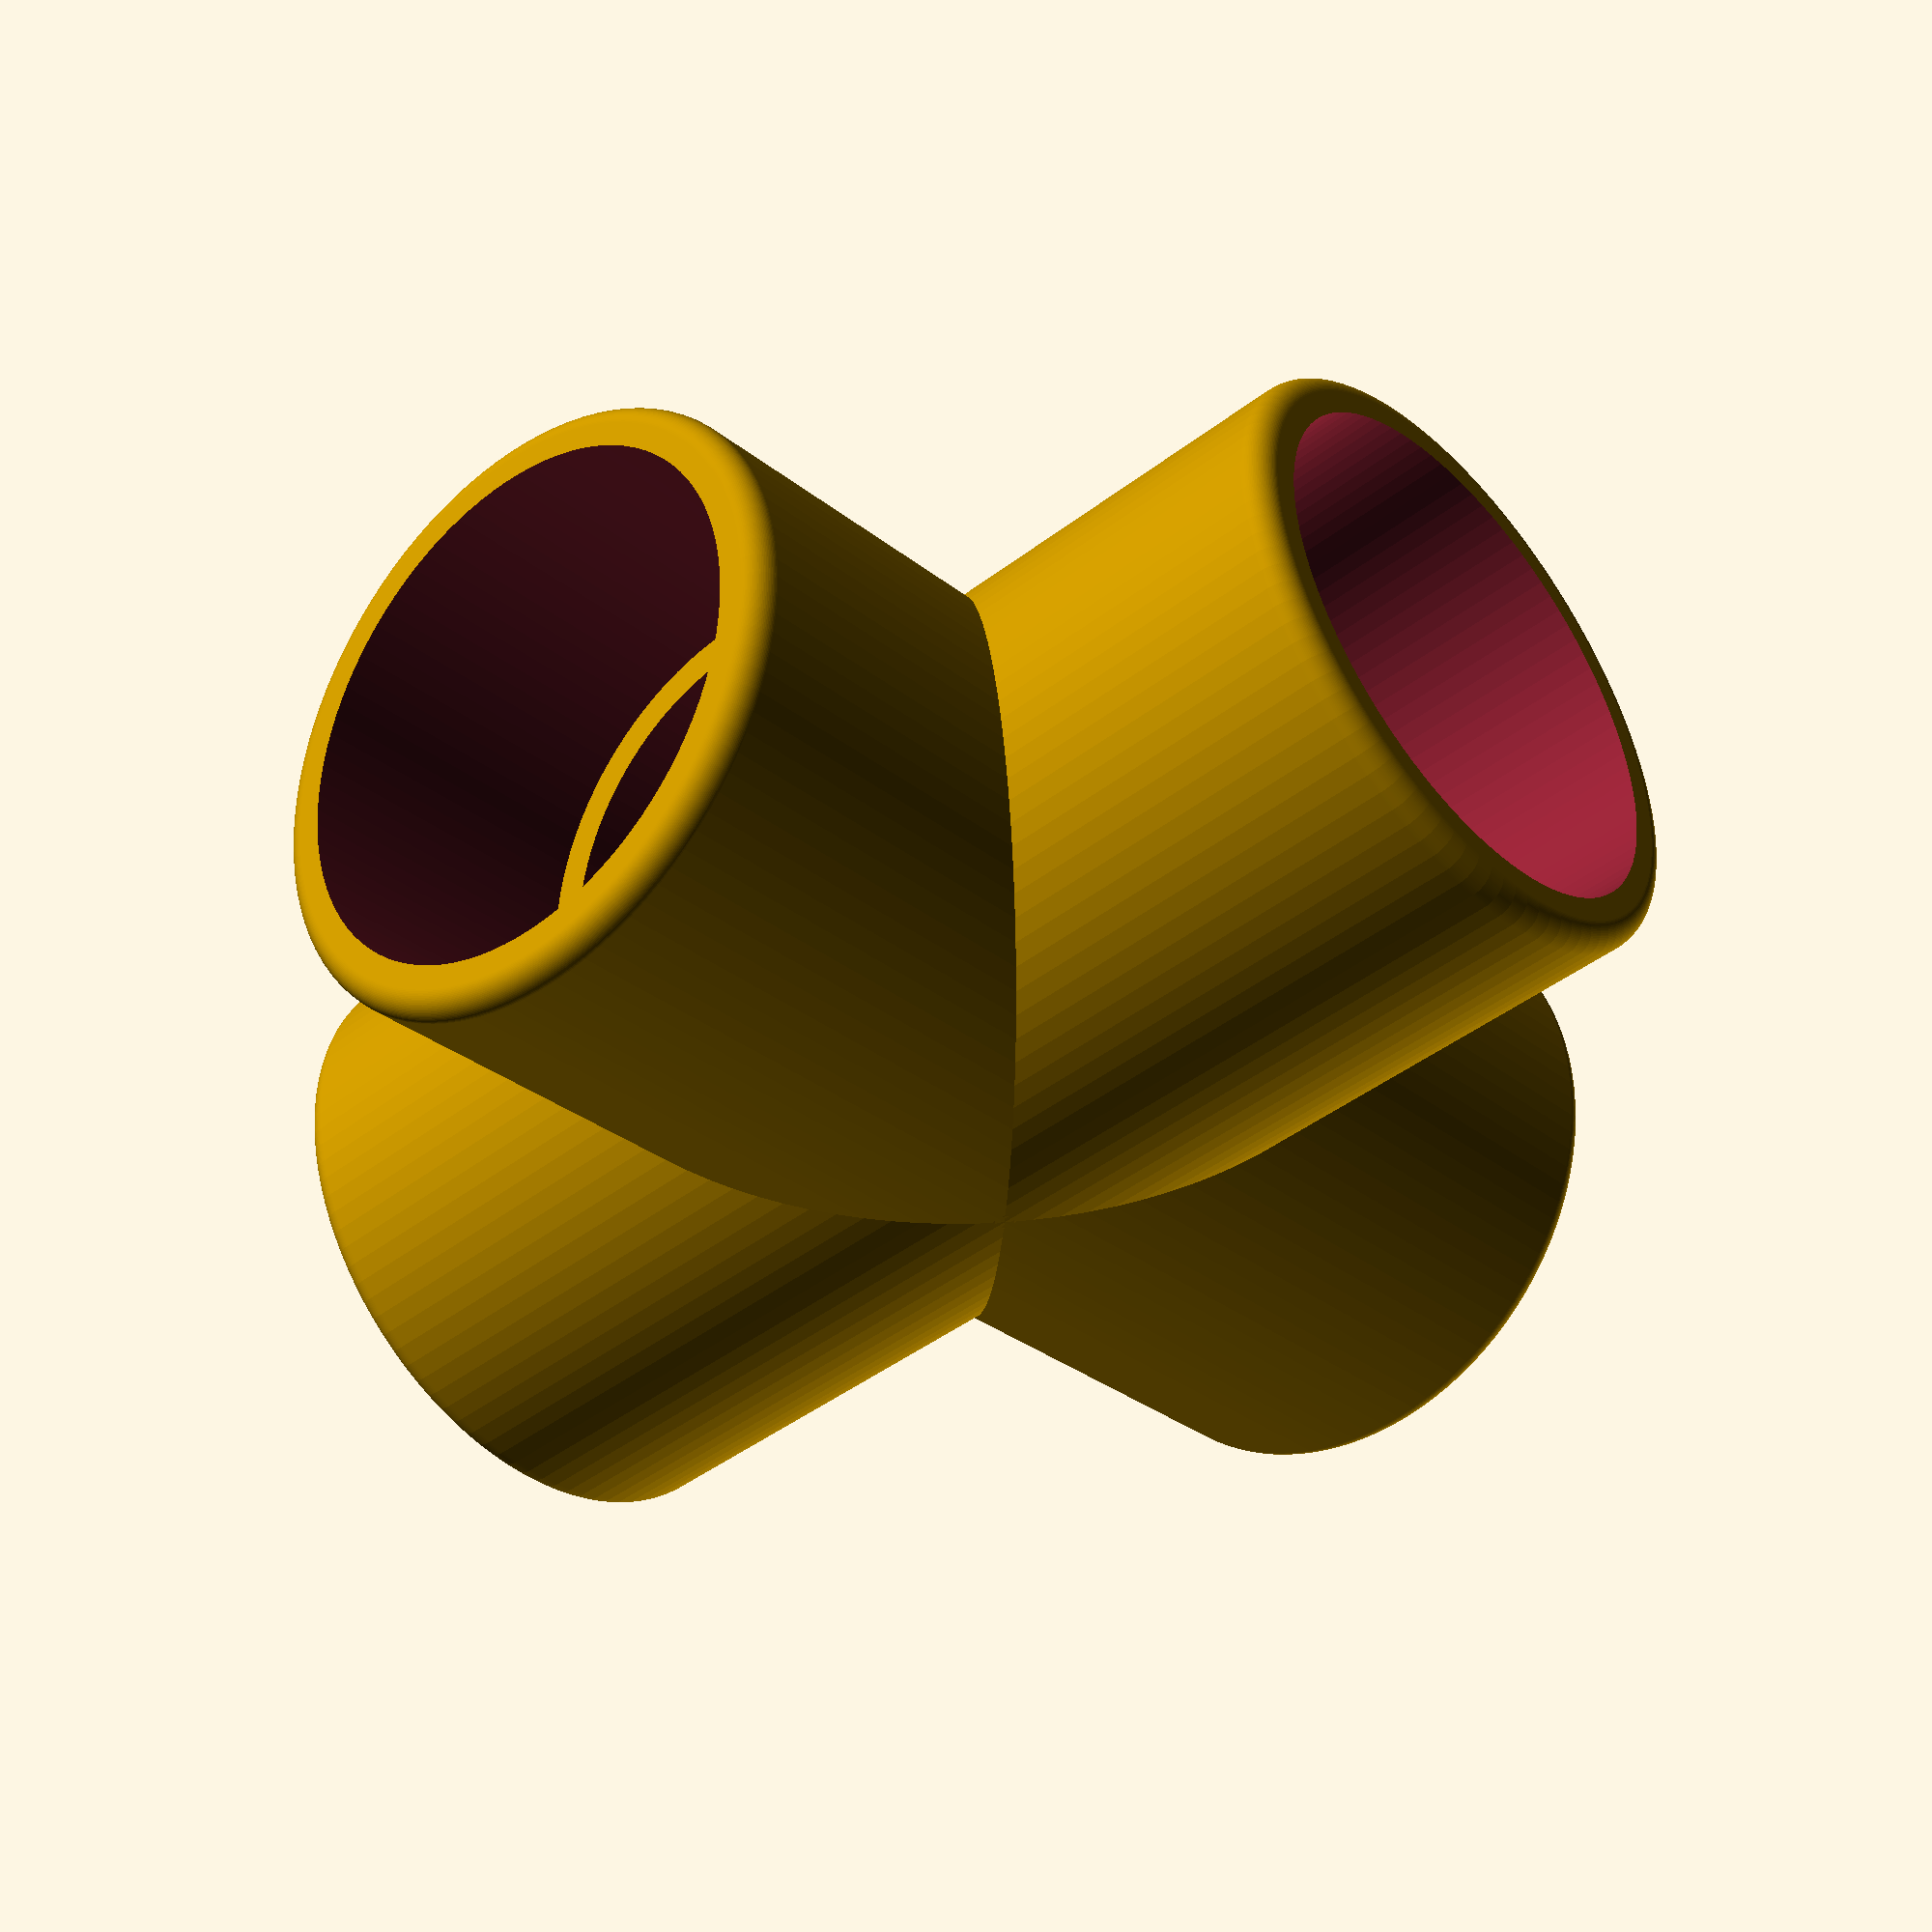
<openscad>
////////////////////////////////////////////////////////
// Created by Paul Tibble - 11/5/18                   //
// https://www.thingiverse.com/Paul_Tibble/about      //
// Please consider tipping, if you find this useful.  //
////////////////////////////////////////////////////////


//use the outer diameter of pipe
inner_diameter = 33;
//
wall_thickness = 3;
//from center of fitting to end of port
length = 40;
//use the wall thickness of the pipe
recess_thickness = 2;
//how far the pipe enters into the fitting
recess_depth = 20;


//do not change these
$fn = 100*1;
inner_radius = inner_diameter/2;
outer_diameter = inner_diameter + (wall_thickness*2);
outer_radius = outer_diameter/2;
fillet_radius = wall_thickness/2;

module create_center_bore() {
    sphere(inner_radius+0.001);
}

module create_center(){
    sphere(outer_radius+0.001);
}
module create_center_recess_bore() {
    sphere((inner_radius-recess_thickness)+0.001);
}

module create_center_recess(){
    sphere(inner_radius+0.001);
}

module create_x_recess(){
    rotate([0,90,0])translate([0,0,(length-recess_depth)/2])cylinder(length-recess_depth,inner_radius+0.001,inner_radius+0.001,true);
}
module create_x_recess_bore(){
    rotate([0,90,0])translate([0,0,length/2])cylinder(length,(inner_radius-recess_thickness),(inner_radius-recess_thickness),true);
}
module create_x_bore(){
    rotate([0,90,0])translate([0,0,length])cylinder(length*2,inner_radius,inner_radius,true);
}
module create_x_outer(){
    rotate([0,90,0]){
        rotate_extrude(angle=360,convexity=10){
            square([outer_radius,length-fillet_radius]);
            translate([outer_radius-fillet_radius,length-fillet_radius,0])circle(fillet_radius);
            translate([0,length-fillet_radius,0])square([outer_radius-fillet_radius,fillet_radius]);
        }
    }
}

module create_mx_recess(){
    rotate([0,0,180])create_x_recess();
}
module create_mx_recess_bore(){
    rotate([0,0,180])create_x_recess_bore();
}
module create_mx_bore(){
    rotate([0,0,180])create_x_bore();
}
module create_mx_outer(){
    rotate([0,0,180])create_x_outer();
}

module create_y_recess(){
    rotate([0,0,90])create_x_recess();
}
module create_y_recess_bore(){
    rotate([0,0,90])create_x_recess_bore();
}
module create_y_bore(){
    rotate([0,0,90])create_x_bore();
}
module create_y_outer(){
    rotate([0,0,90])create_x_outer();
}

module create_my_recess(){
    rotate([0,0,-90])create_x_recess();
}
module create_my_recess_bore(){
    rotate([0,0,-90])create_x_recess_bore();
}
module create_my_bore(){
    rotate([0,0,-90])create_x_bore();
}
module create_my_outer(){
    rotate([0,0,-90])create_x_outer();
}

module create_z_recess(){
    rotate([0,-90,0])create_x_recess();
}
module create_z_recess_bore(){
    rotate([0,-90,0])create_x_recess_bore();
}
module create_z_bore(){
    rotate([0,-90,0])create_x_bore();
}
module create_z_outer(){
    rotate([0,-90,0])create_x_outer();
}

module create_mz_recess(){
    rotate([0,90,0])create_x_recess();
}
module create_mz_recess_bore(){
    rotate([0,90,0])create_x_recess_bore();
}
module create_mz_bore(){
    rotate([0,90,0])create_x_bore();
}
module create_mz_outer(){
    rotate([0,90,0])create_x_outer();
}
//difference(){
union(){
    difference(){
        union(){
            create_center();
            create_x_outer();
            create_mx_outer();
            create_y_outer();
            create_my_outer();
            //create_z_outer();
            //create_mz_outer();
        }
        create_center_bore();
        create_x_bore();
        create_mx_bore();
        create_y_bore();
        create_my_bore();
        //create_z_bore();
        //create_mz_bore();
    }

    difference(){
        union(){
            create_center_recess();
            create_x_recess();
            create_mx_recess();
            create_y_recess();
            create_my_recess();
            //create_z_recess();
            //create_mz_recess();           
        }
        create_center_recess_bore();
        create_x_recess_bore();
        create_mx_recess_bore();
        create_y_recess_bore();
        create_my_recess_bore();
        //create_z_recess_bore();
        //create_mz_recess_bore();
    }
}
//translate([0,0,-100])cube([200,200,200],true);
//}
</openscad>
<views>
elev=126.4 azim=131.3 roll=6.9 proj=p view=solid
</views>
